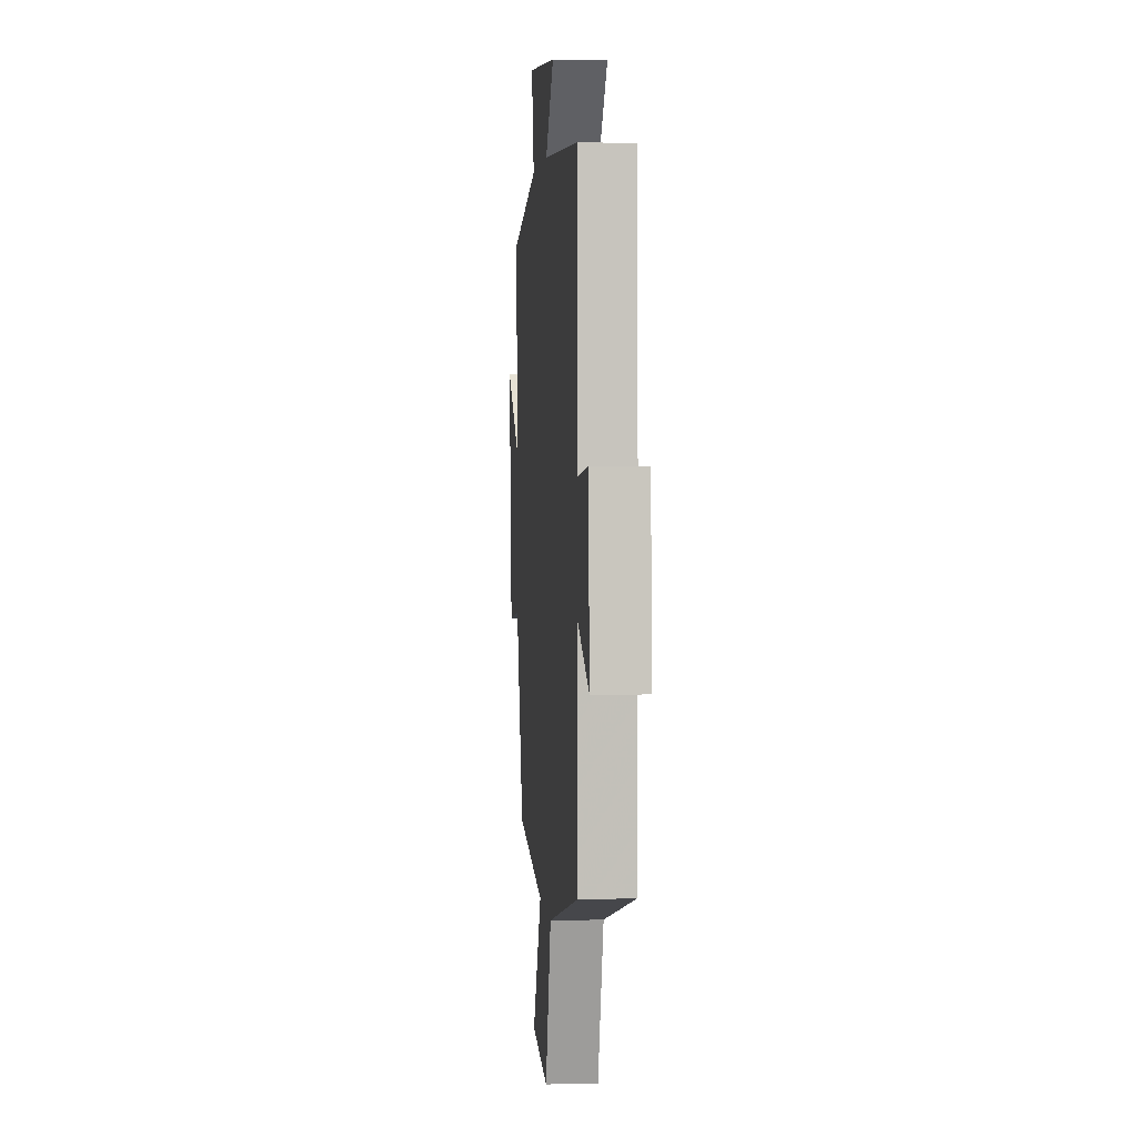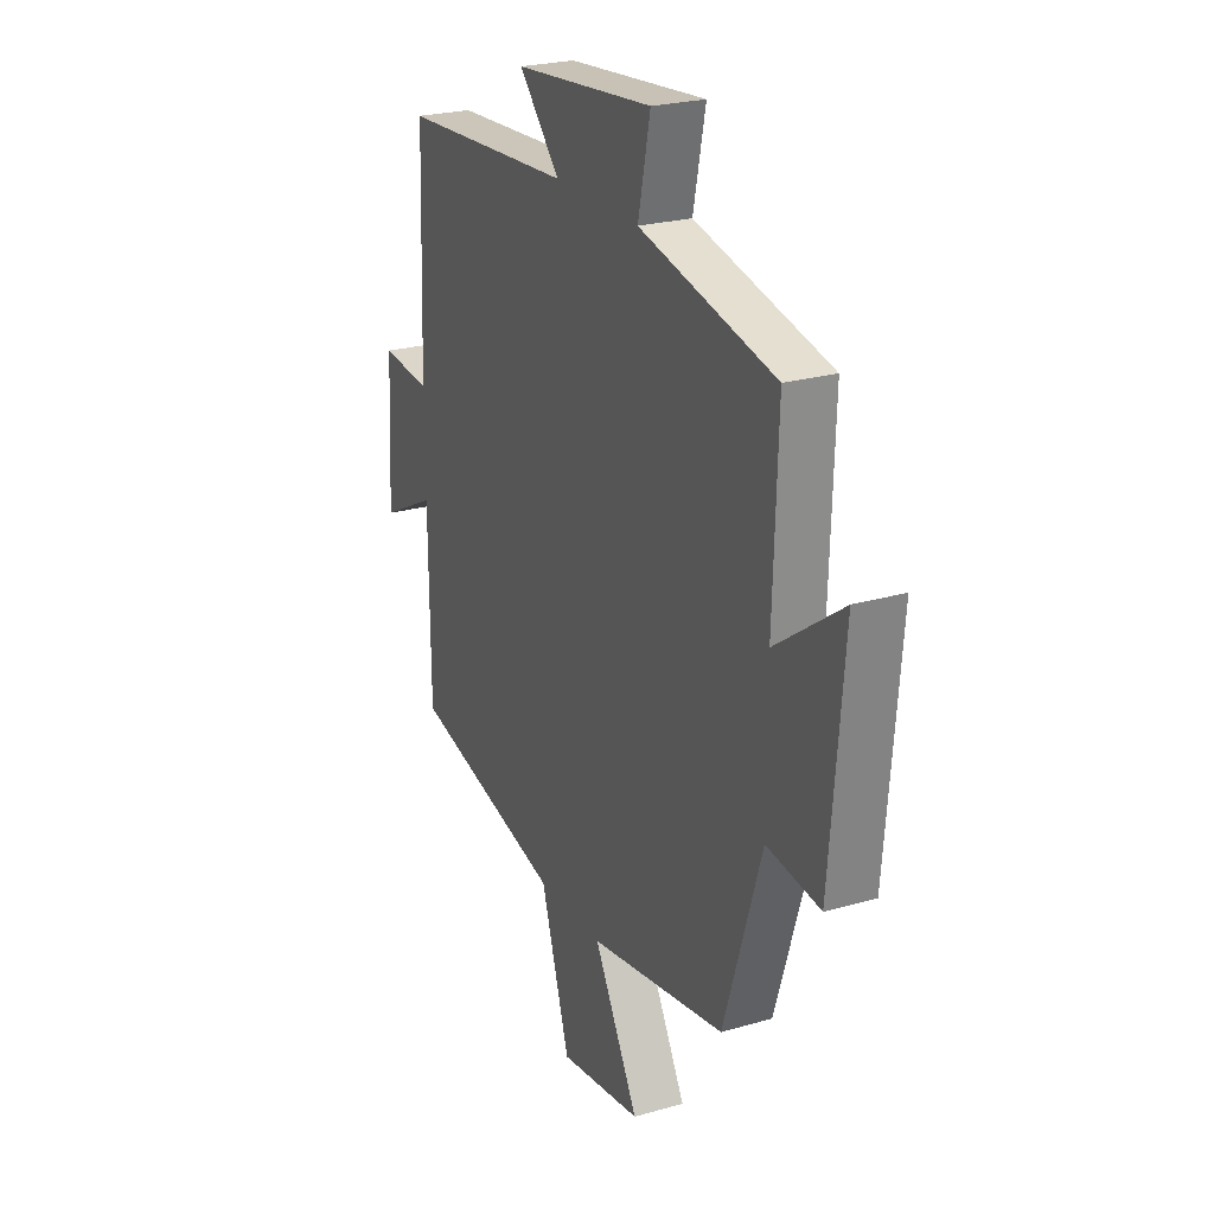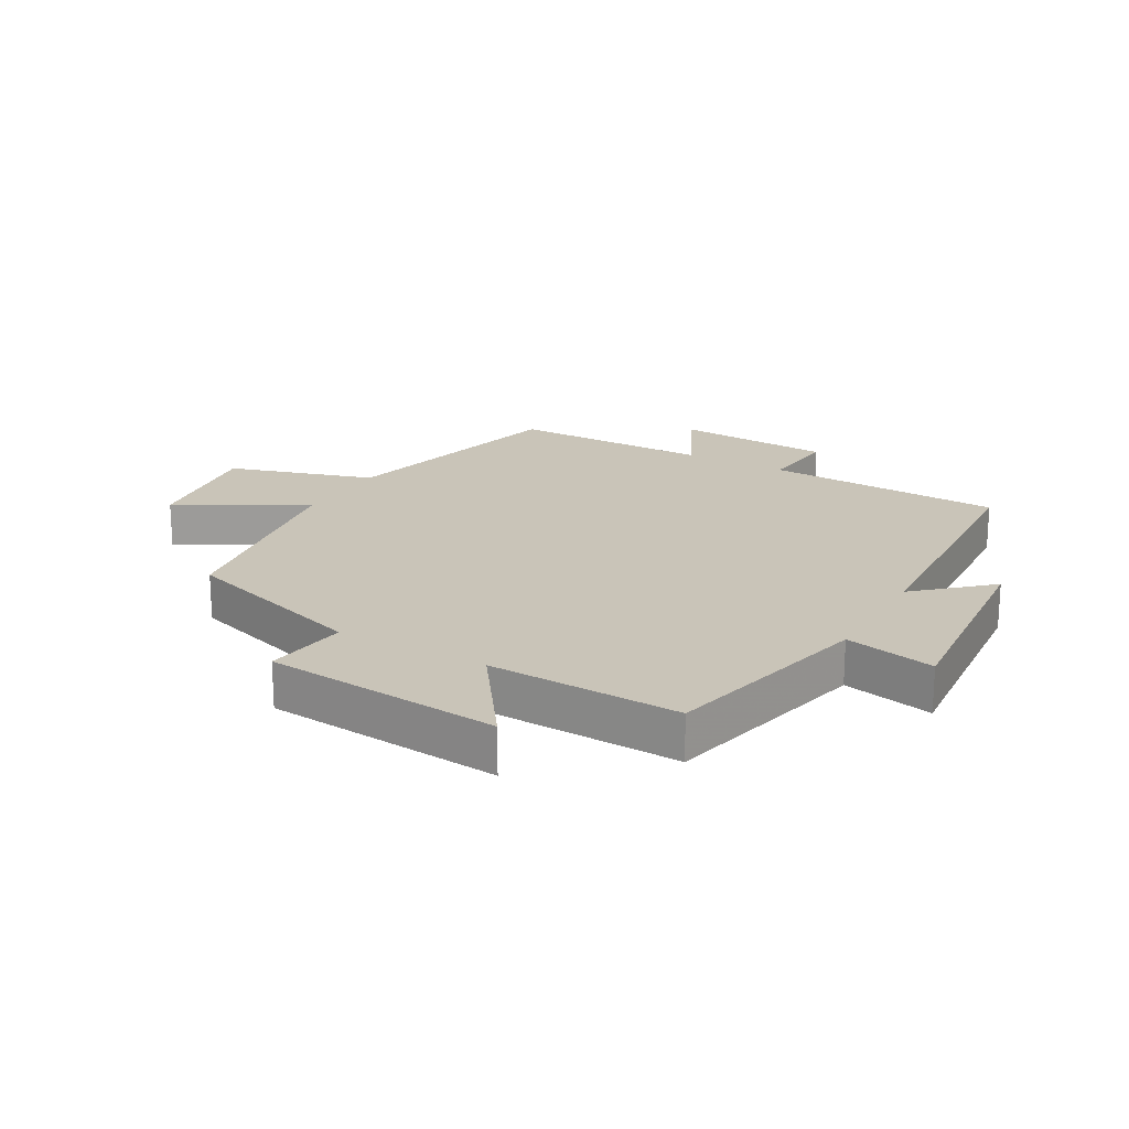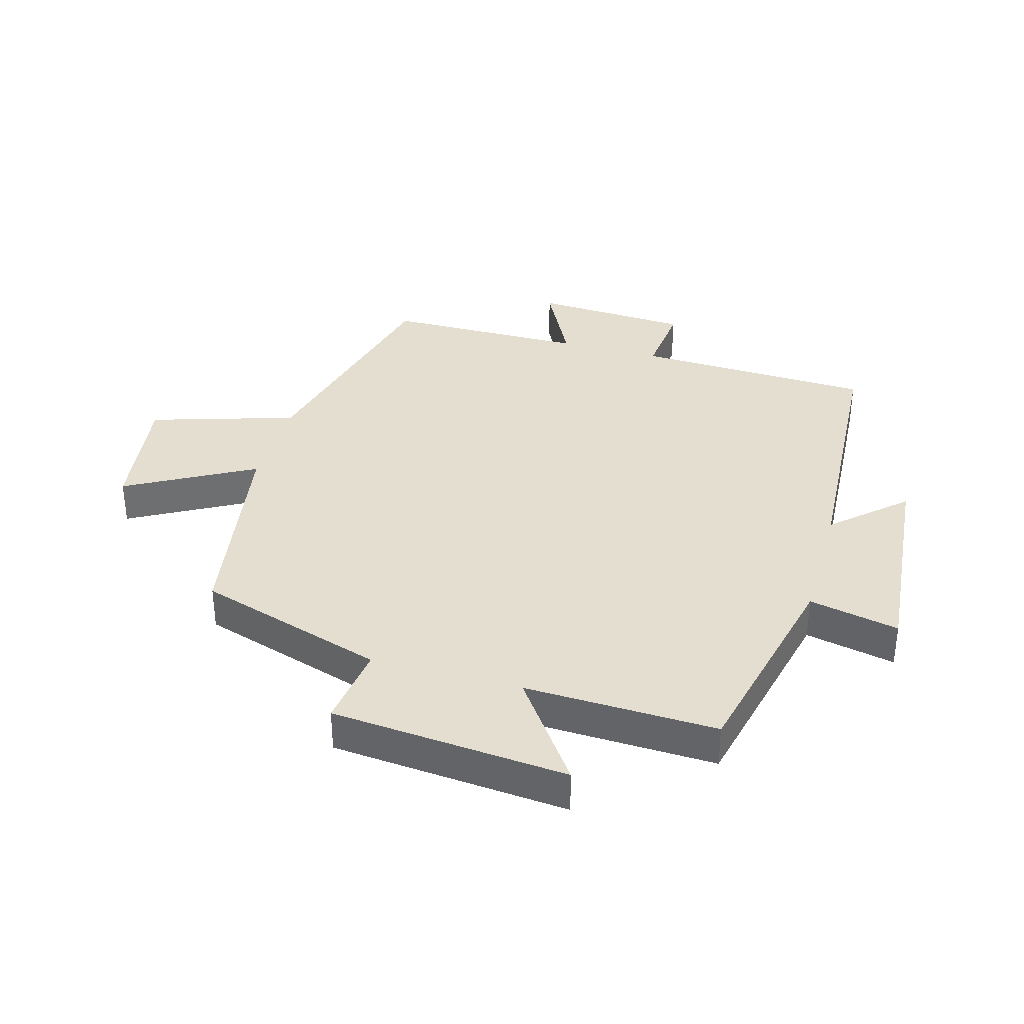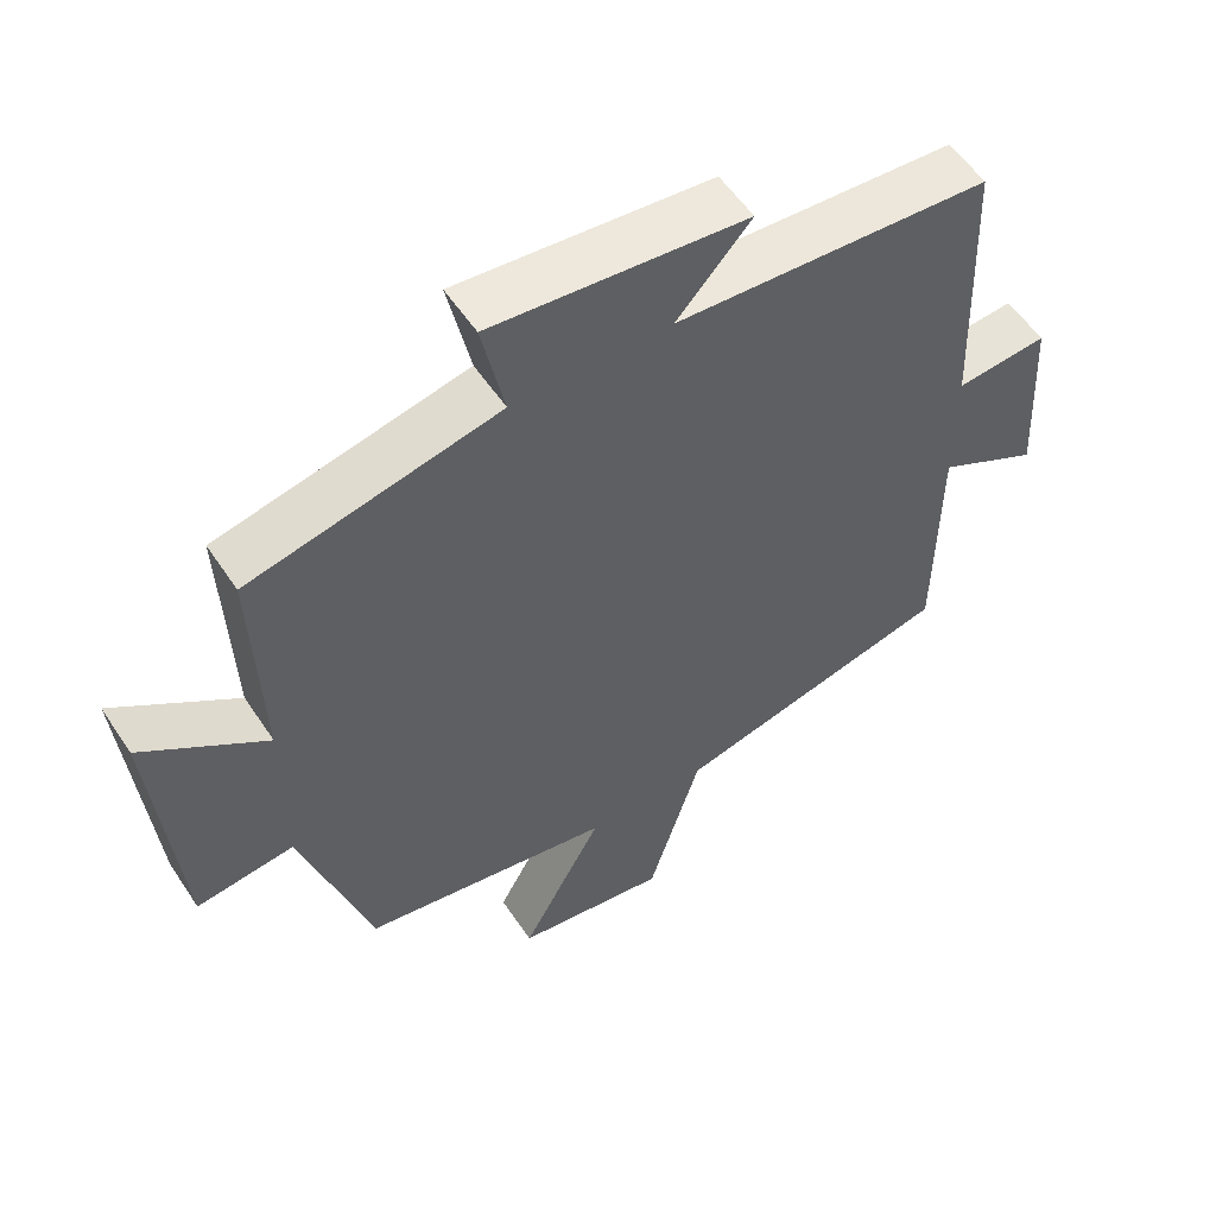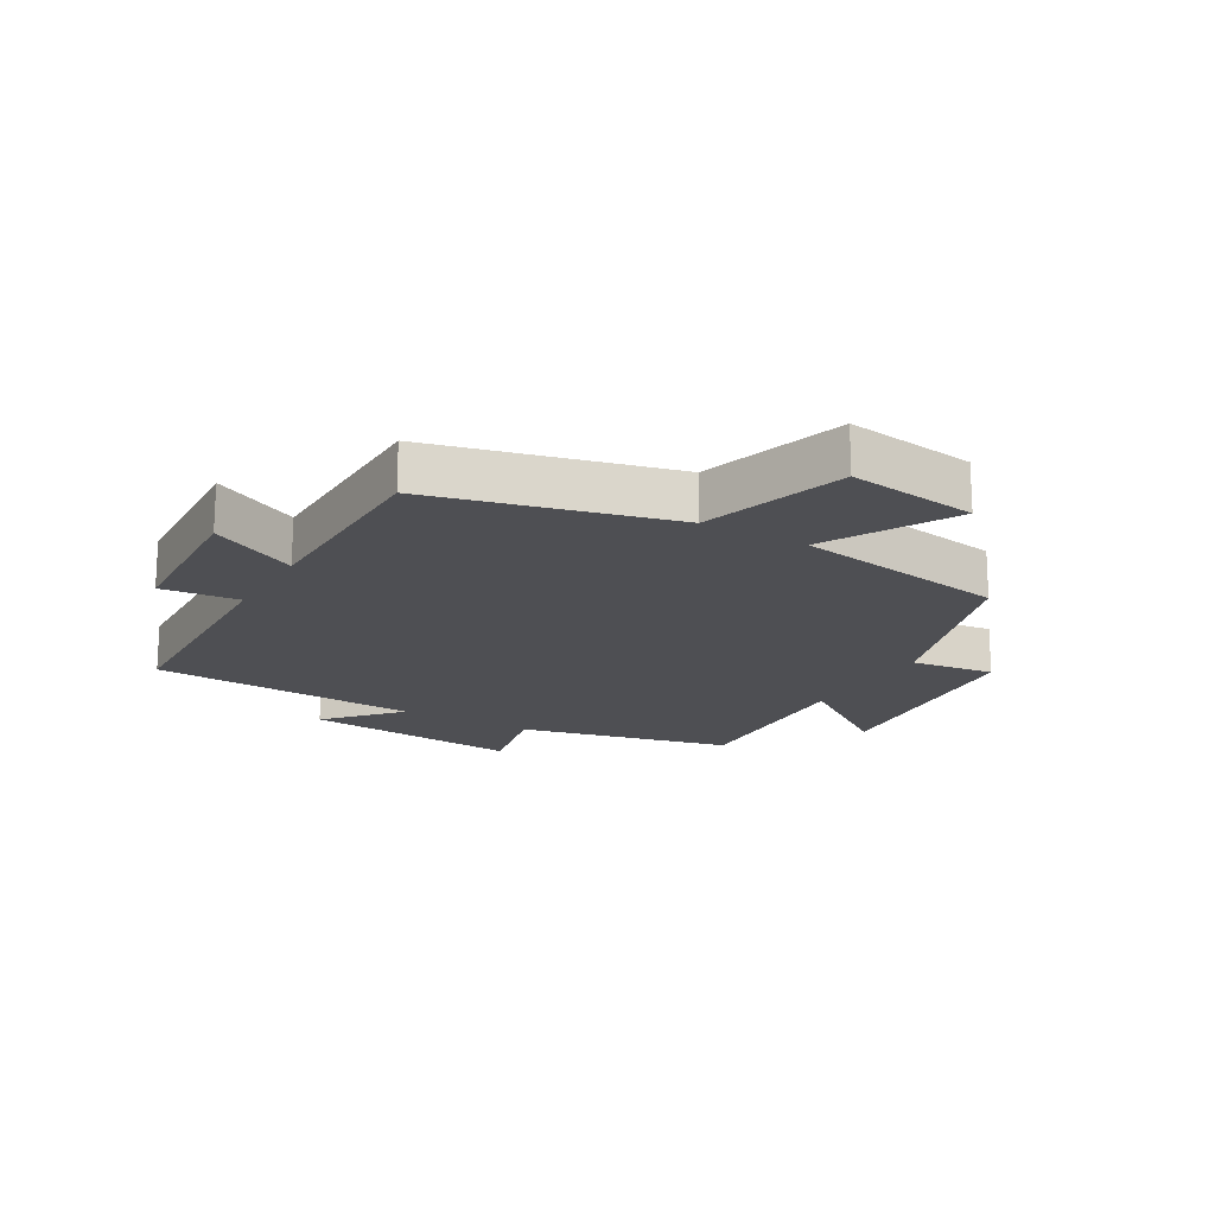
<metadata>
{"format":"obj","ext":"obj","renderer":"f3d","projection":"perspective","resolution":1024,"background":"white","views":[{"elev":3.0,"azim":84.9,"up":"+Z"},{"elev":24.1,"azim":-115.7,"up":"+Z"},{"elev":20.1,"azim":-60.3,"up":"+Y"},{"elev":35.9,"azim":-74.3,"up":"+Y"},{"elev":55.2,"azim":-33.0,"up":"+Z"},{"elev":-18.1,"azim":150.0,"up":"+Y"}]}
</metadata>
<code>
v 0.486 0.07 0.475
v 0.5 0.07 0.09
v 0.626 0.07 0.103
v 0.64 0.07 -0.151
v 0.5 0.07 -0.08
v 0.497 0.07 -0.405
v 0.112 0.07 -0.5
v 0.039 0.07 -0.735
v -0.171 0.07 -0.705
v -0.058 0.07 -0.5
v -0.404 0.07 -0.442
v -0.5 0.07 -0.137
v -0.635 0.07 -0.155
v -0.669 0.07 0.229
v -0.5 0.07 0.109
v -0.511 0.07 0.421
v -0.168 0.07 0.5
v -0.199 0.07 0.646
v 0.153 0.07 0.614
v 0.05 0.07 0.5
v 0.486 0 0.475
v 0.5 0 0.09
v 0.626 0 0.103
v 0.64 0 -0.151
v 0.5 0 -0.08
v 0.497 0 -0.405
v 0.112 0 -0.5
v 0.039 0 -0.735
v -0.171 0 -0.705
v -0.058 0 -0.5
v -0.404 0 -0.442
v -0.5 0 -0.137
v -0.635 0 -0.155
v -0.669 0 0.229
v -0.5 0 0.109
v -0.511 0 0.421
v -0.168 0 0.5
v -0.199 0 0.646
v 0.153 0 0.614
v 0.05 0 0.5
f 17 18 19 20
f 15 16 17 20
f 15 20 1 2
f 12 13 14 15
f 10 11 12 15
f 10 15 2
f 7 8 9 10
f 5 6 7 10
f 5 10 2 3
f 3 4 5
f 40 39 38 37
f 40 37 36 35
f 22 21 40 35
f 35 34 33 32
f 35 32 31 30
f 22 35 30
f 30 29 28 27
f 30 27 26 25
f 23 22 30 25
f 25 24 23
f 1 21 22 2
f 2 22 23 3
f 3 23 24 4
f 4 24 25 5
f 5 25 26 6
f 6 26 27 7
f 7 27 28 8
f 8 28 29 9
f 9 29 30 10
f 10 30 31 11
f 11 31 32 12
f 12 32 33 13
f 13 33 34 14
f 14 34 35 15
f 15 35 36 16
f 16 36 37 17
f 17 37 38 18
f 18 38 39 19
f 19 39 40 20
f 20 40 21 1

</code>
